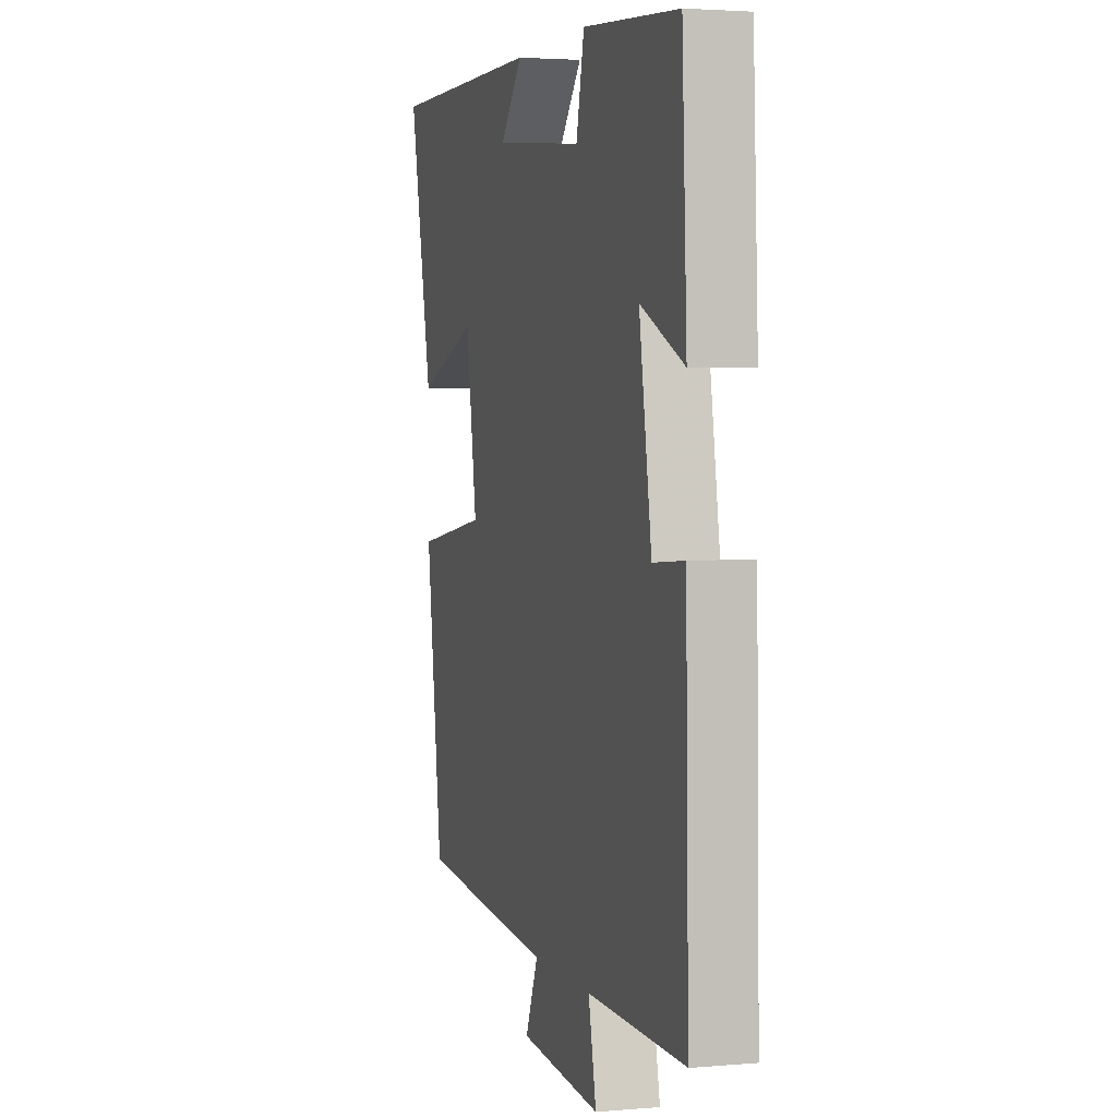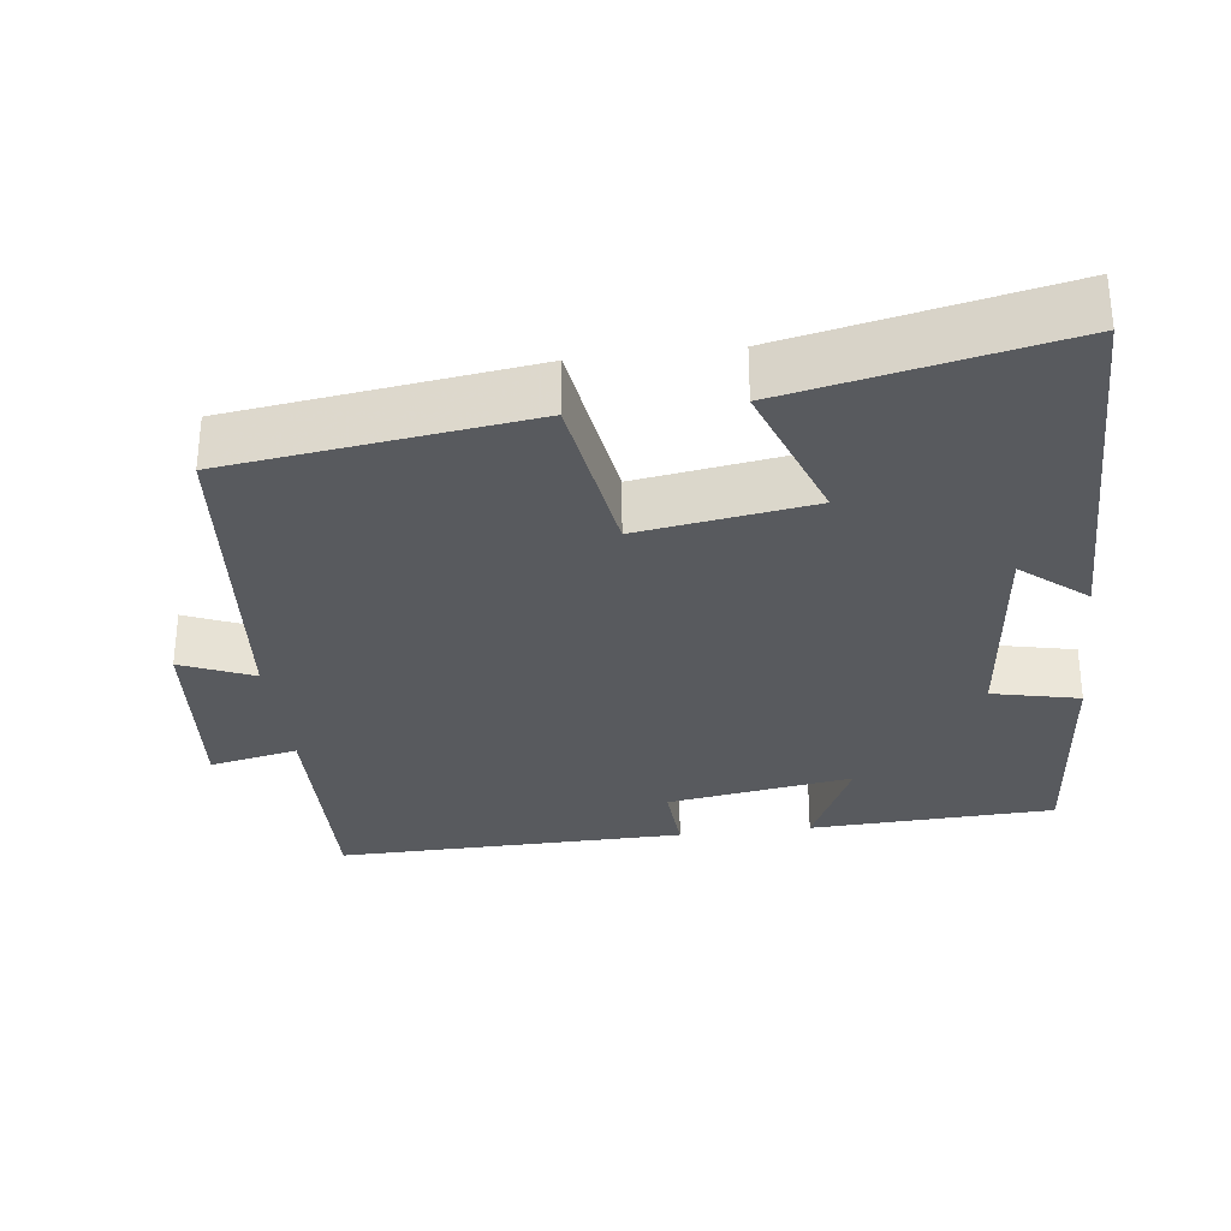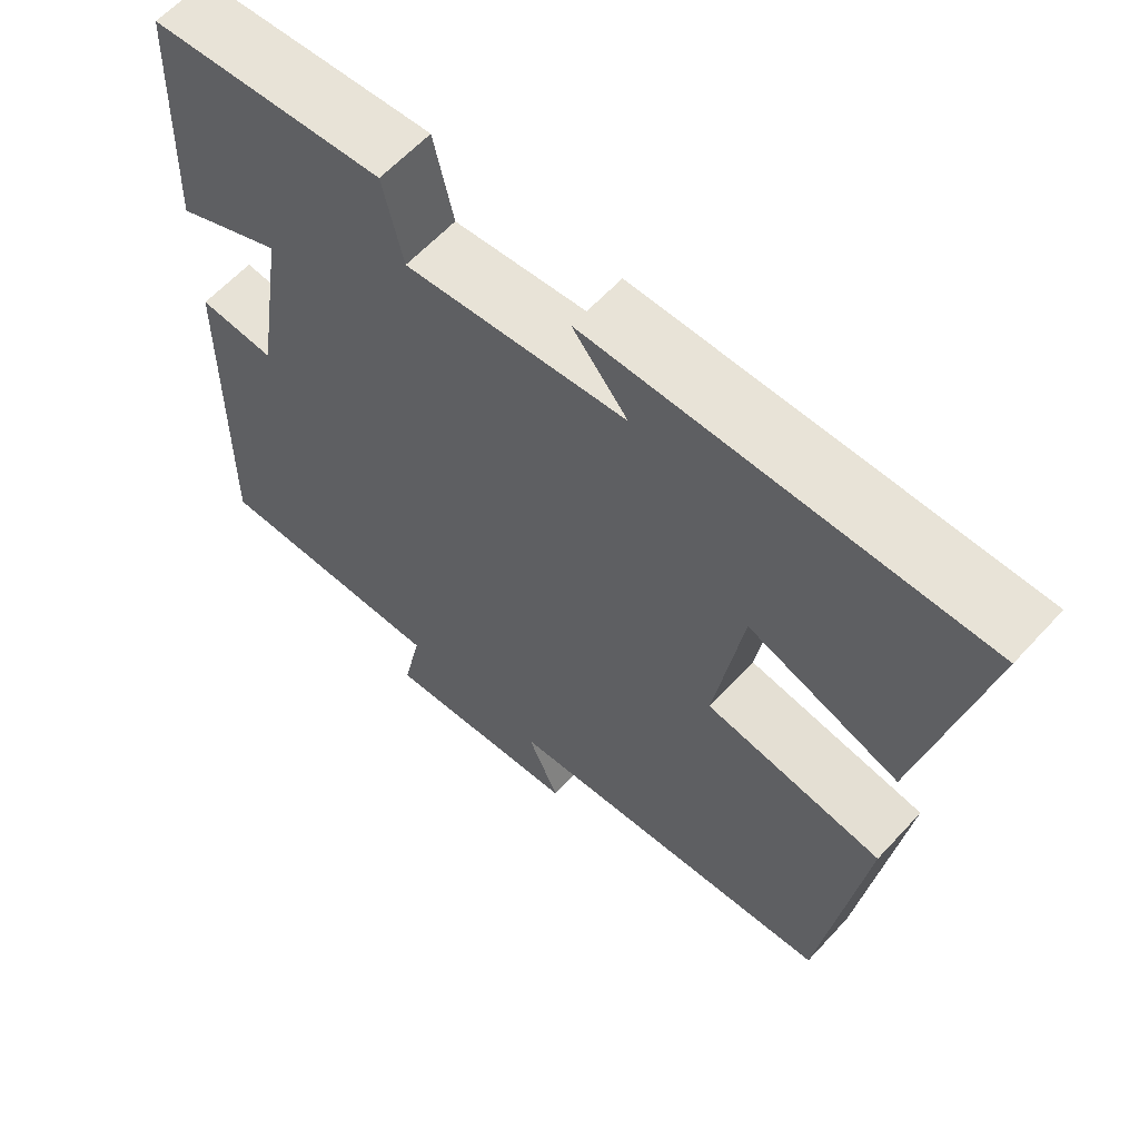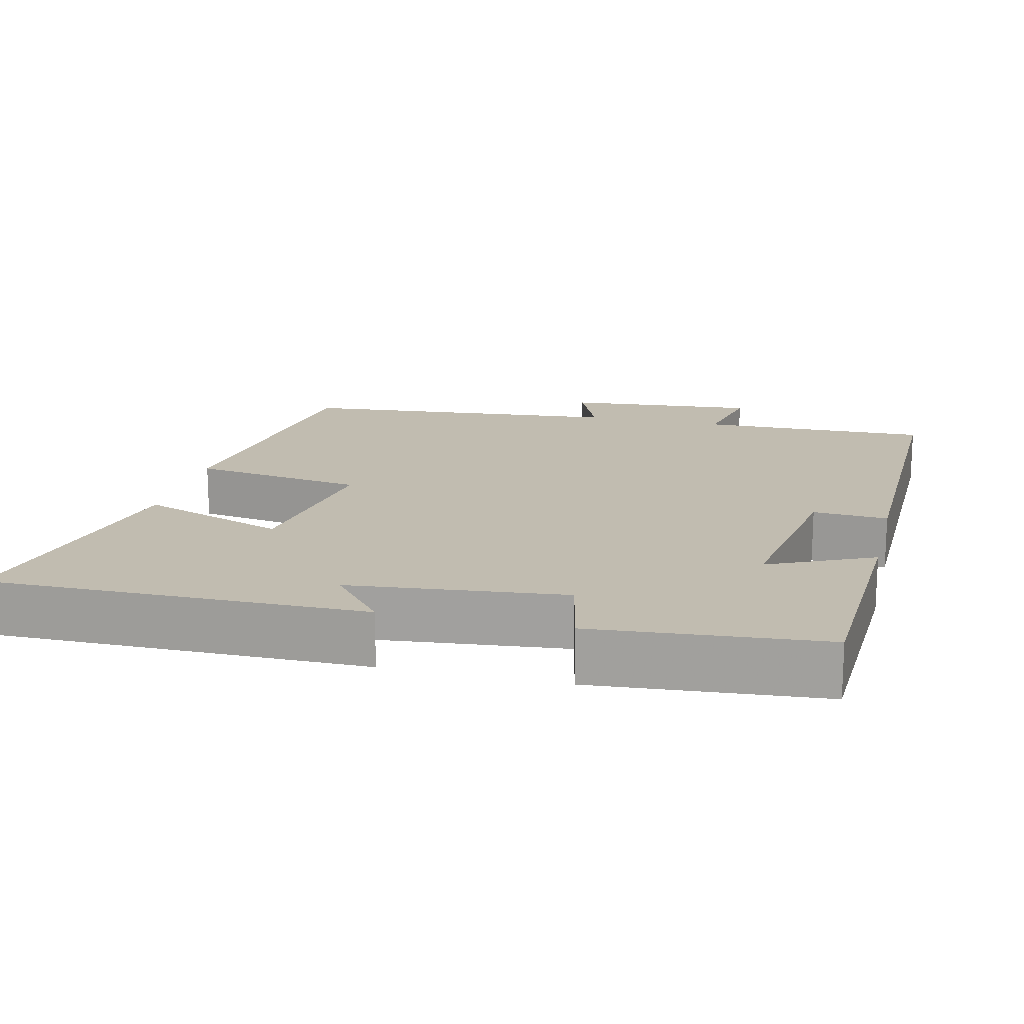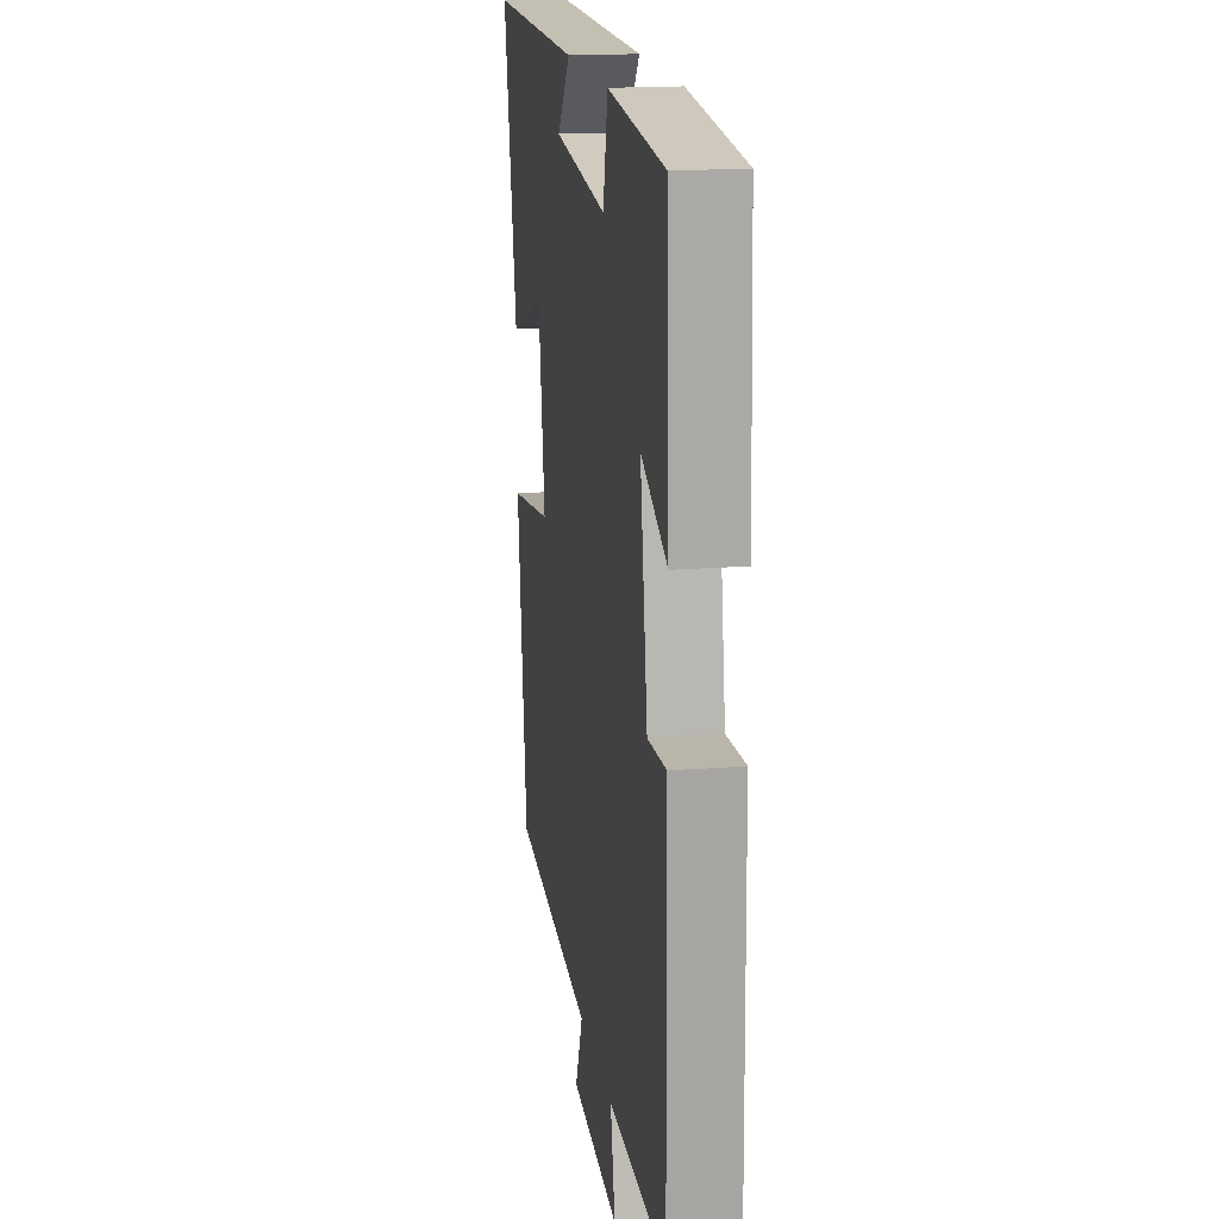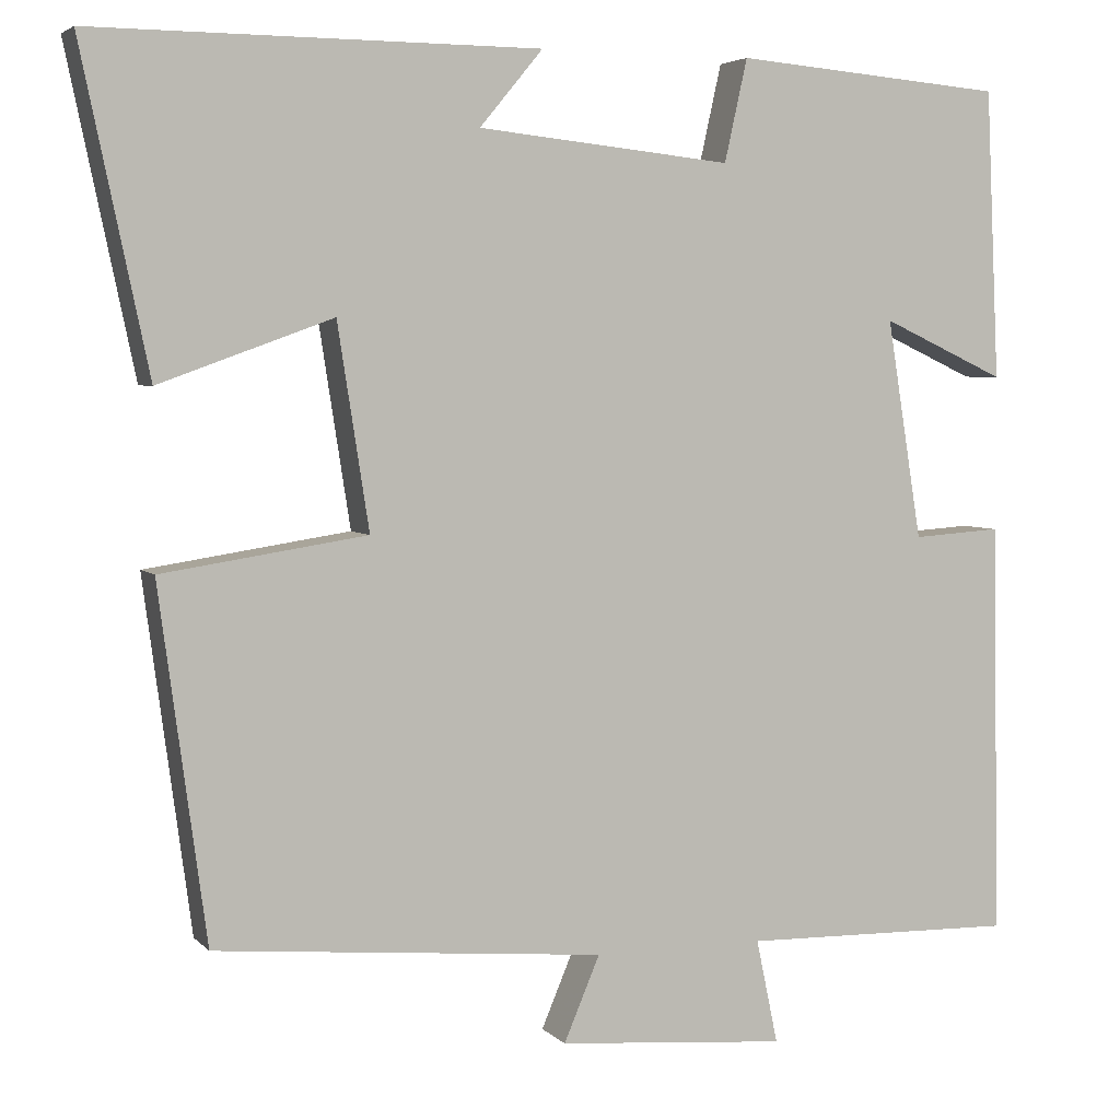
<metadata>
{"format":"obj","ext":"obj","renderer":"f3d","projection":"perspective","resolution":1024,"background":"white","views":[{"elev":2.9,"azim":73.5,"up":"+Z"},{"elev":-30.9,"azim":-83.1,"up":"+Y"},{"elev":61.7,"azim":-137.5,"up":"+Z"},{"elev":16.6,"azim":13.5,"up":"+Y"},{"elev":17.5,"azim":81.0,"up":"+Z"},{"elev":4.2,"azim":-21.3,"up":"+Z"}]}
</metadata>
<code>
v 0.509 0.07 -0.506
v 0.195 0.07 -0.5
v 0.22 0.07 -0.619
v -0.042 0.07 -0.597
v -0.001 0.07 -0.5
v -0.446 0.07 -0.46
v -0.5 0.07 -0.059
v -0.266 0.07 -0.023
v -0.302 0.07 0.209
v -0.5 0.07 0.137
v -0.577 0.07 0.502
v -0.068 0.07 0.5
v -0.14 0.07 0.413
v 0.15 0.07 0.383
v 0.176 0.07 0.5
v 0.485 0.07 0.474
v 0.5 0.07 0.144
v 0.359 0.07 0.209
v 0.399 0.07 -0.041
v 0.5 0.07 -0.034
v 0.509 0 -0.506
v 0.195 0 -0.5
v 0.22 0 -0.619
v -0.042 0 -0.597
v -0.001 0 -0.5
v -0.446 0 -0.46
v -0.5 0 -0.059
v -0.266 0 -0.023
v -0.302 0 0.209
v -0.5 0 0.137
v -0.577 0 0.502
v -0.068 0 0.5
v -0.14 0 0.413
v 0.15 0 0.383
v 0.176 0 0.5
v 0.485 0 0.474
v 0.5 0 0.144
v 0.359 0 0.209
v 0.399 0 -0.041
v 0.5 0 -0.034
f 19 20 1 2
f 18 19 2
f 16 17 18
f 15 16 18
f 14 15 18
f 13 14 18 2
f 10 11 12 13
f 9 10 13
f 13 2 3
f 9 13 3
f 8 9 3
f 5 6 7 8
f 5 8 3
f 3 4 5
f 22 21 40 39
f 22 39 38
f 38 37 36
f 38 36 35
f 38 35 34
f 22 38 34 33
f 33 32 31 30
f 33 30 29
f 23 22 33
f 23 33 29
f 23 29 28
f 28 27 26 25
f 23 28 25
f 25 24 23
f 1 21 22 2
f 2 22 23 3
f 3 23 24 4
f 4 24 25 5
f 5 25 26 6
f 6 26 27 7
f 7 27 28 8
f 8 28 29 9
f 9 29 30 10
f 10 30 31 11
f 11 31 32 12
f 12 32 33 13
f 13 33 34 14
f 14 34 35 15
f 15 35 36 16
f 16 36 37 17
f 17 37 38 18
f 18 38 39 19
f 19 39 40 20
f 20 40 21 1

</code>
